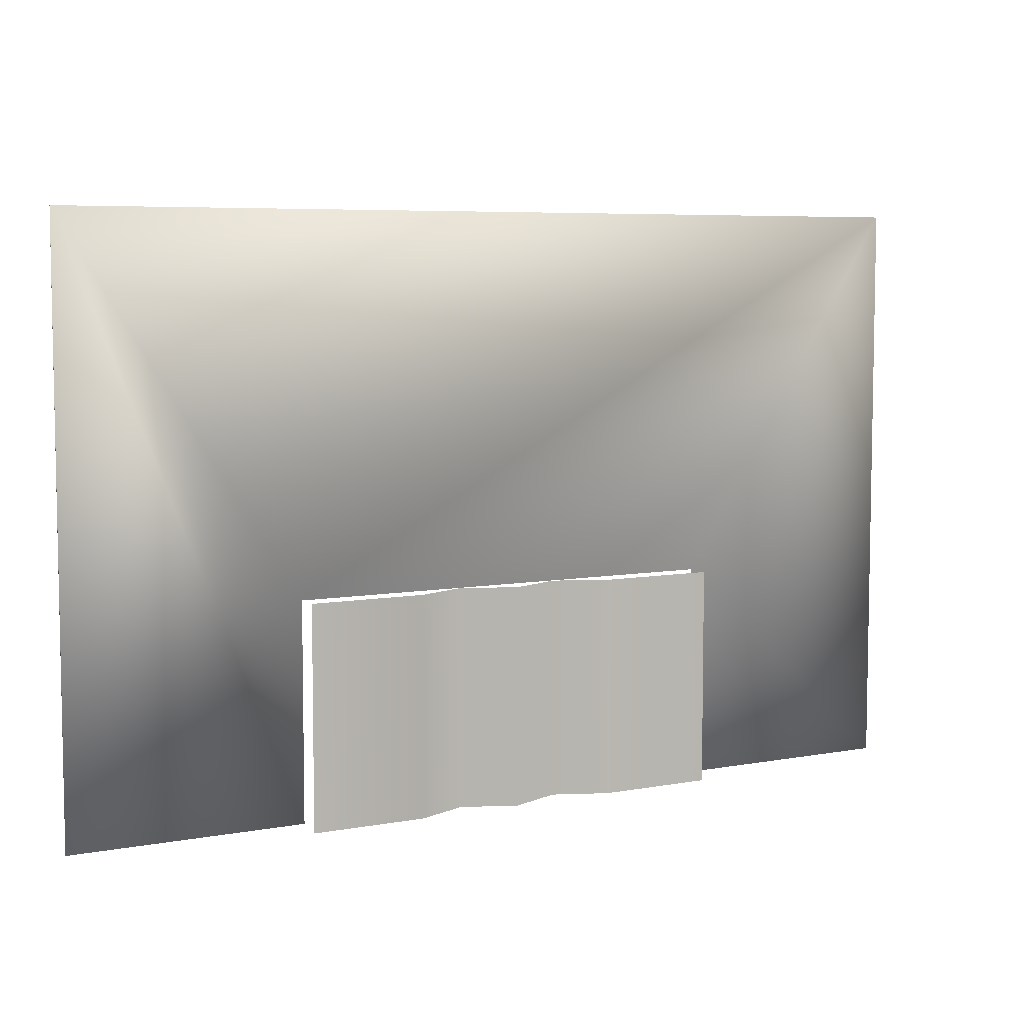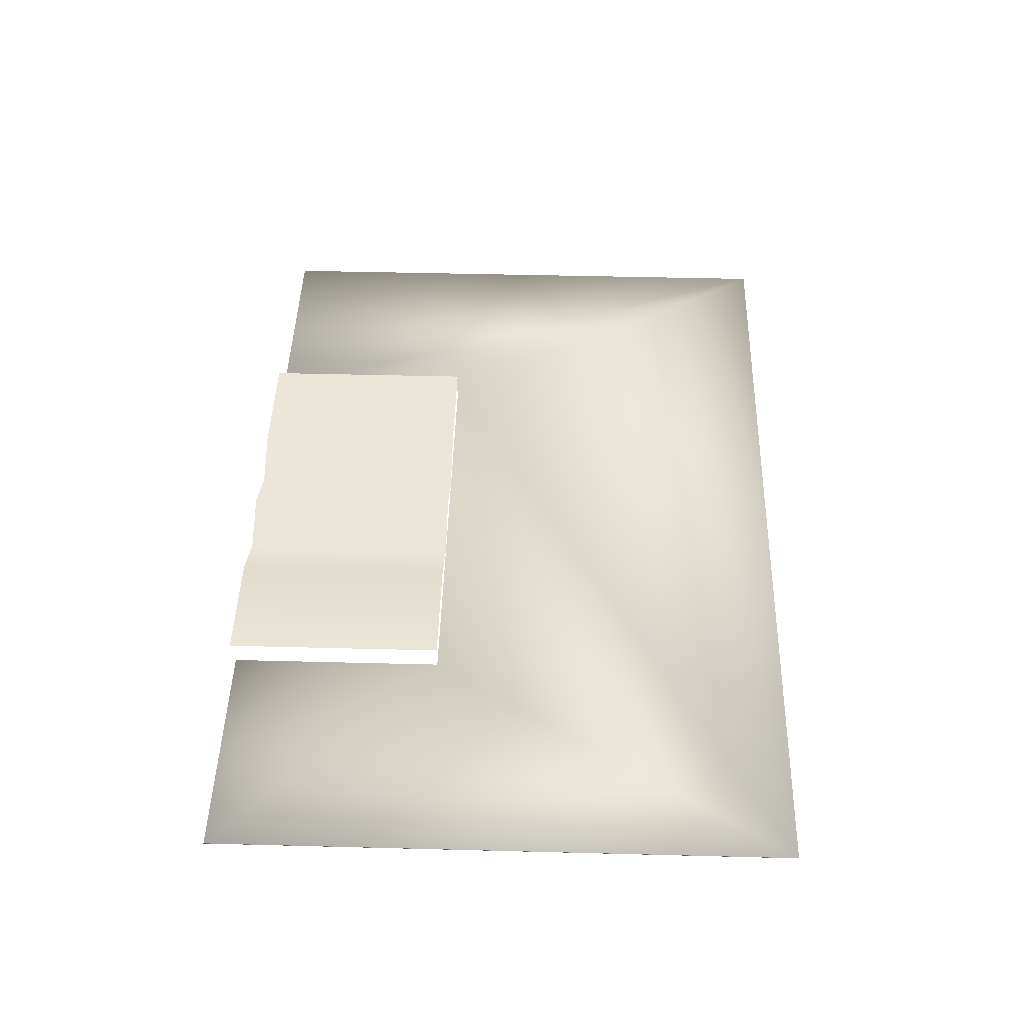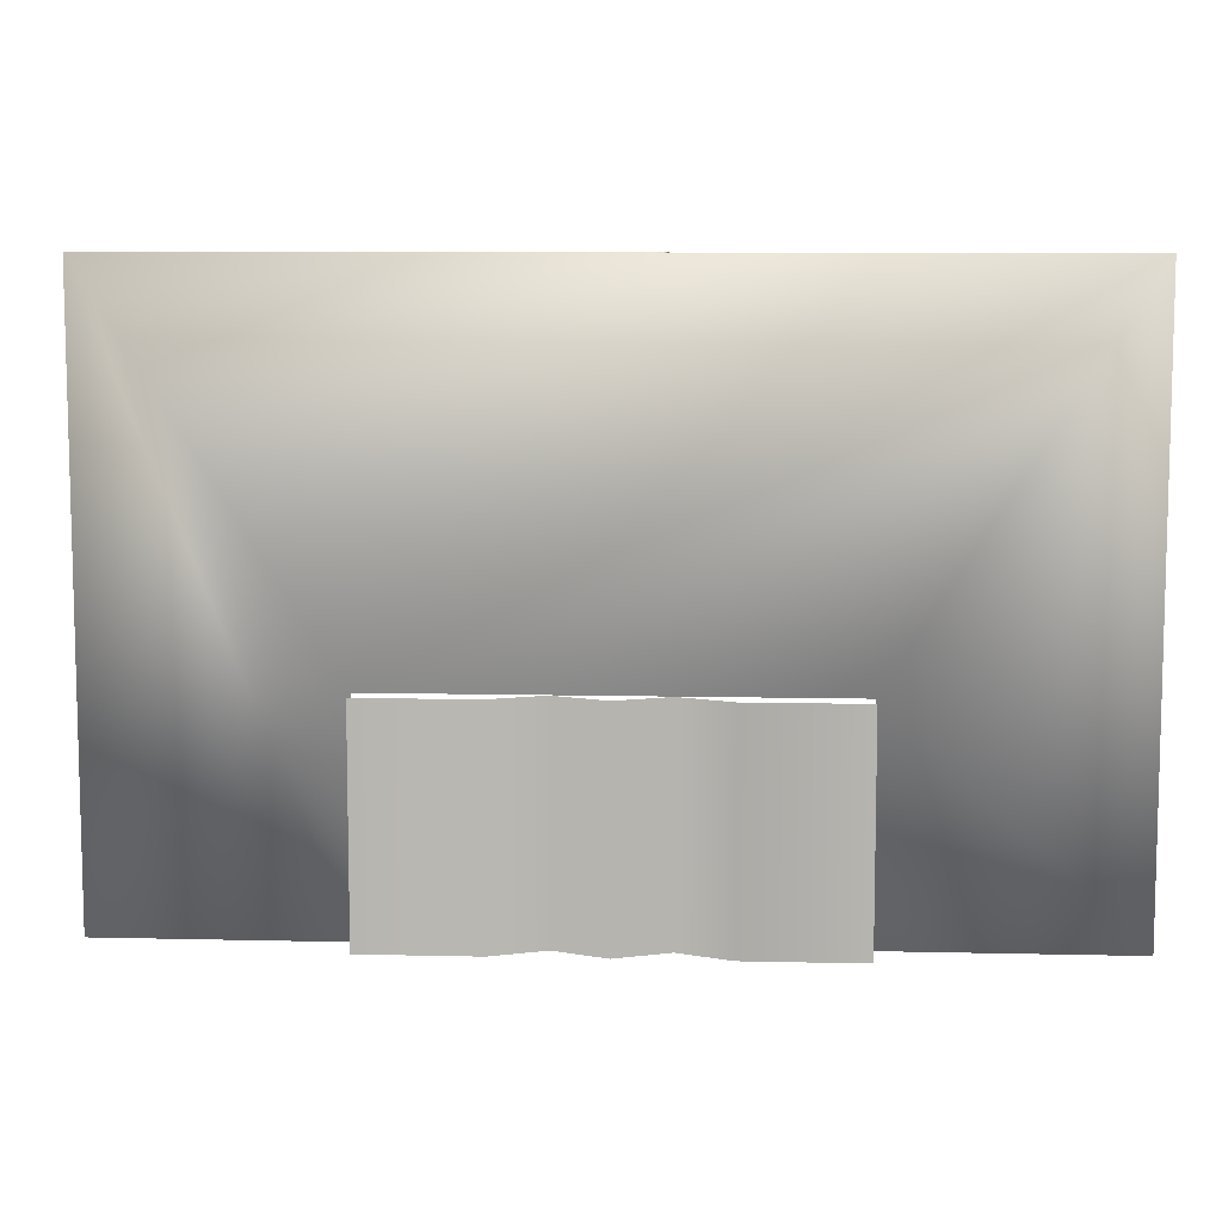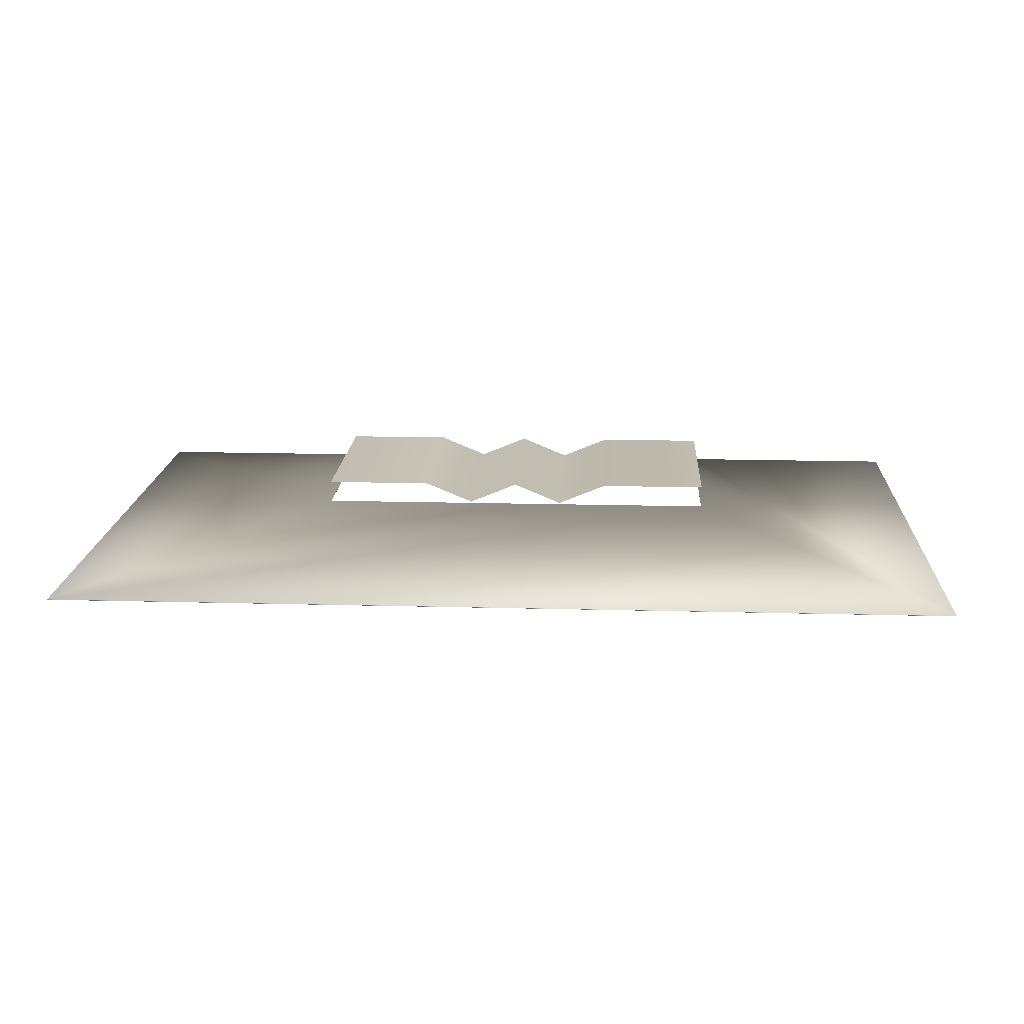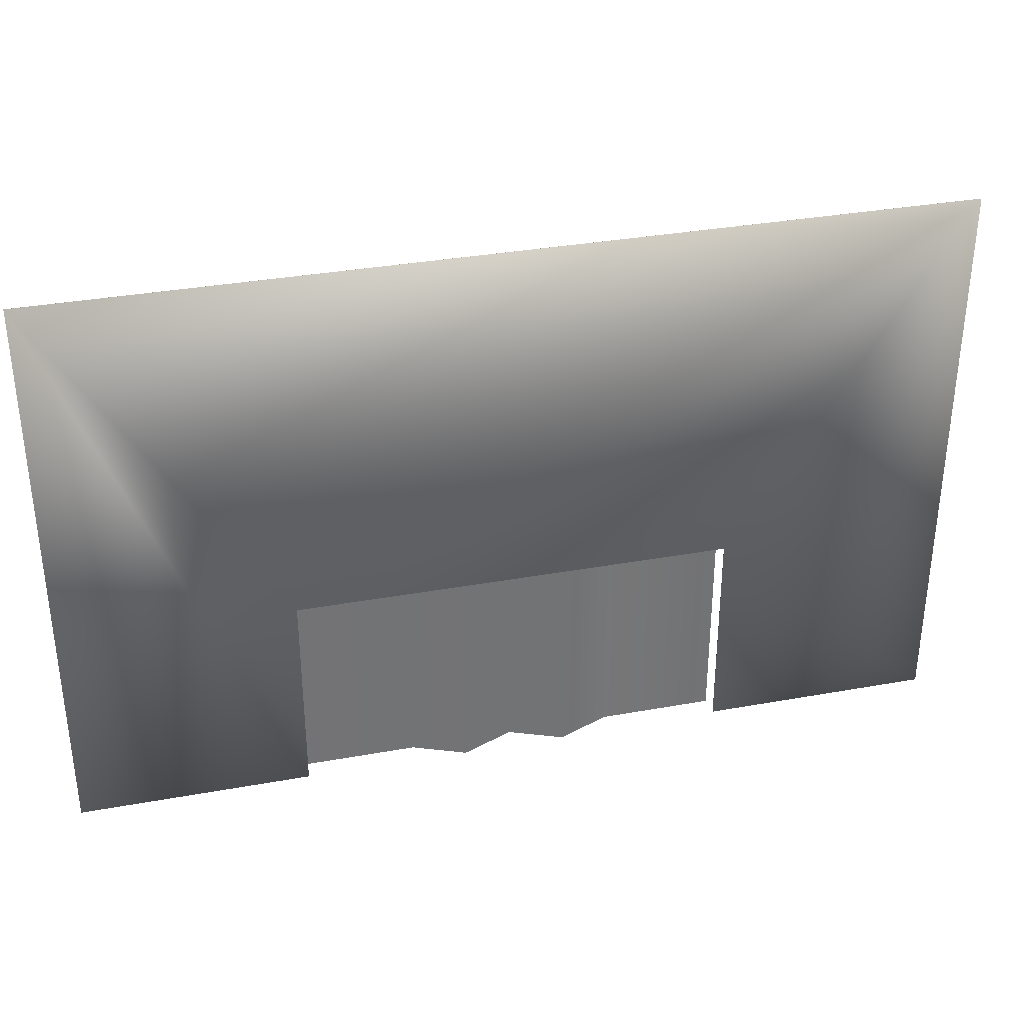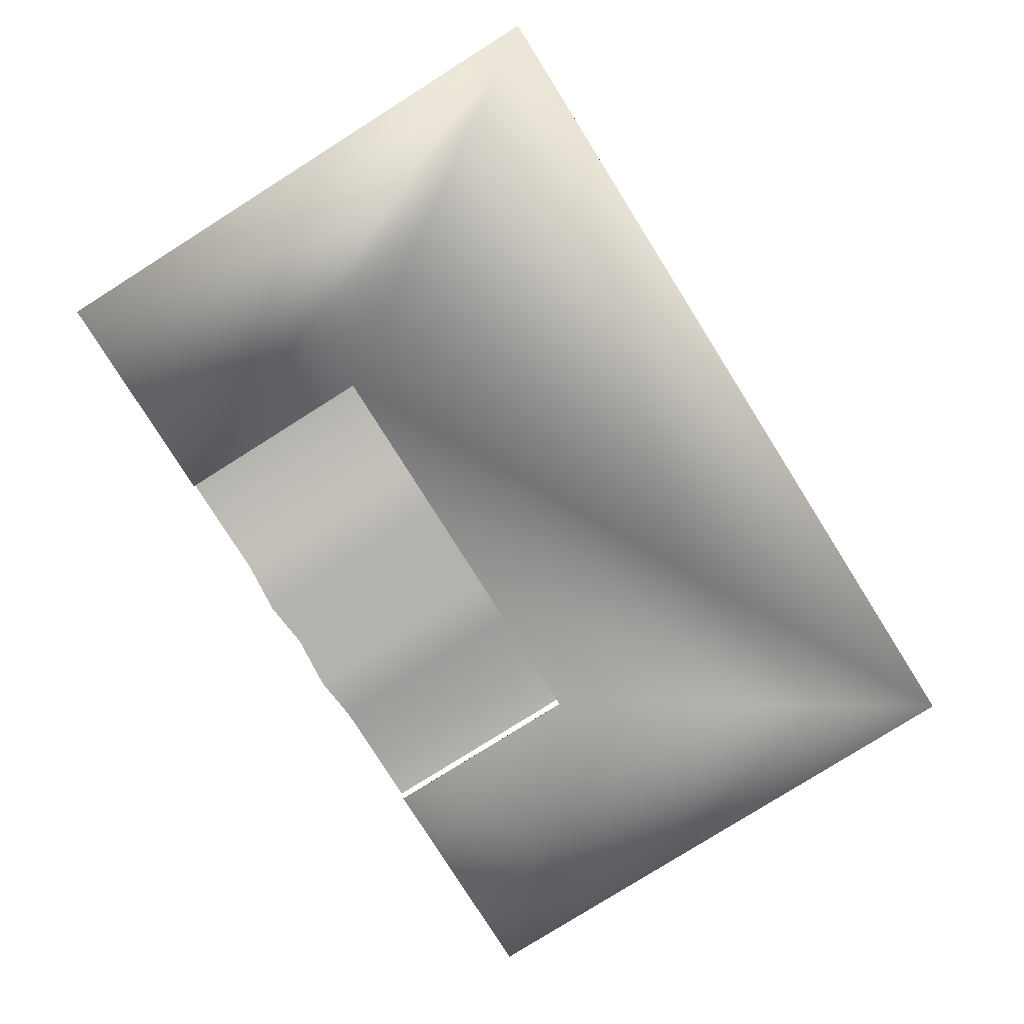
<metadata>
{"format":"obj","ext":"obj","renderer":"f3d","projection":"perspective","resolution":1024,"background":"white","views":[{"elev":6.5,"azim":151.3,"up":"+Z"},{"elev":45.4,"azim":-88.3,"up":"+Y"},{"elev":8.5,"azim":-176.4,"up":"+Z"},{"elev":16.7,"azim":3.1,"up":"+Y"},{"elev":34.5,"azim":-13.7,"up":"+Z"},{"elev":-79.6,"azim":-57.8,"up":"+Y"}]}
</metadata>
<code>
v -555 600 295
v -265 600 295
v -265 600 -260
v -555 600 -260
v -132.5 545 295
v -132.5 545 -260
v 0 600 295
v 0 600 -260
v 132.5 545 295
v 132.5 545 -260
v 265 600 295
v 265 600 -260
v 555 600 295
v 555 600 -260
v -1145 541 -250
v -1145 540 -250
v -1145 541 1220
v -1145 540 1220
v 1145 541 1220
v 1145 540 1220
v 1145 541 -250
v 1145 540 -250
v 555 541 -250
v 555 540 -250
v 555 541 295
v 555 540 295
v -555 541 -250
v -555 541 295
v -555 540 295
v -555 540 -250
f 1 2 3
f 1 3 4
f 2 5 6
f 2 6 3
f 5 7 8
f 5 8 6
f 7 9 10
f 7 10 8
f 9 11 12
f 9 12 10
f 11 13 14
f 11 14 12
f 15 16 17
f 17 16 18
f 17 18 19
f 19 18 20
f 19 20 21
f 21 20 22
f 21 22 23
f 23 22 24
f 23 24 25
f 25 24 26
f 27 15 28
f 28 15 17
f 28 17 25
f 25 17 19
f 25 19 23
f 23 19 21
f 24 22 26
f 26 22 20
f 26 20 29
f 29 20 18
f 29 18 30
f 30 18 16
f 25 26 28
f 28 26 29
f 28 29 27
f 27 29 30
f 27 30 15
f 15 30 16

</code>
